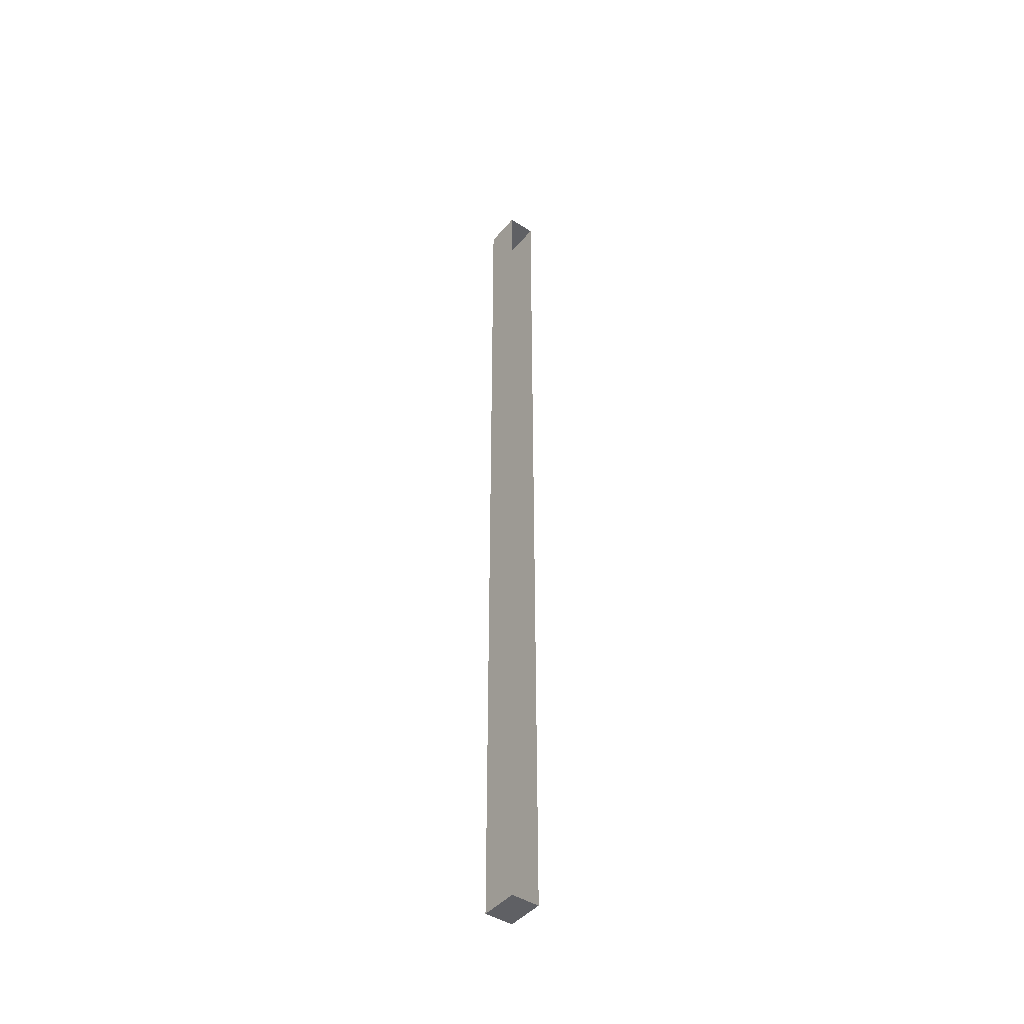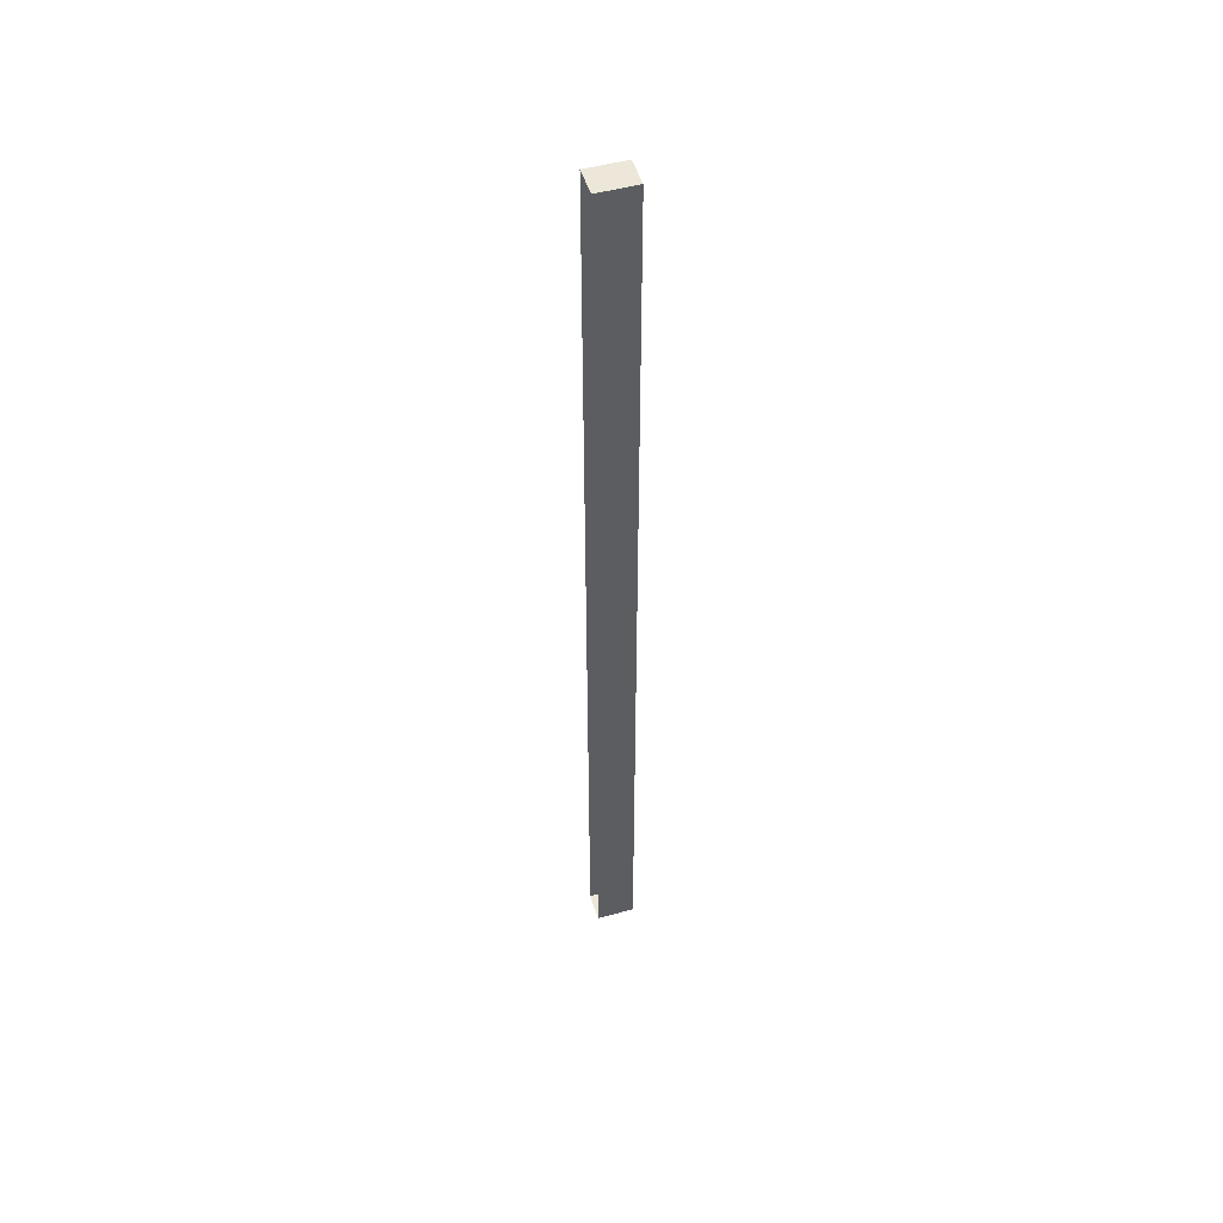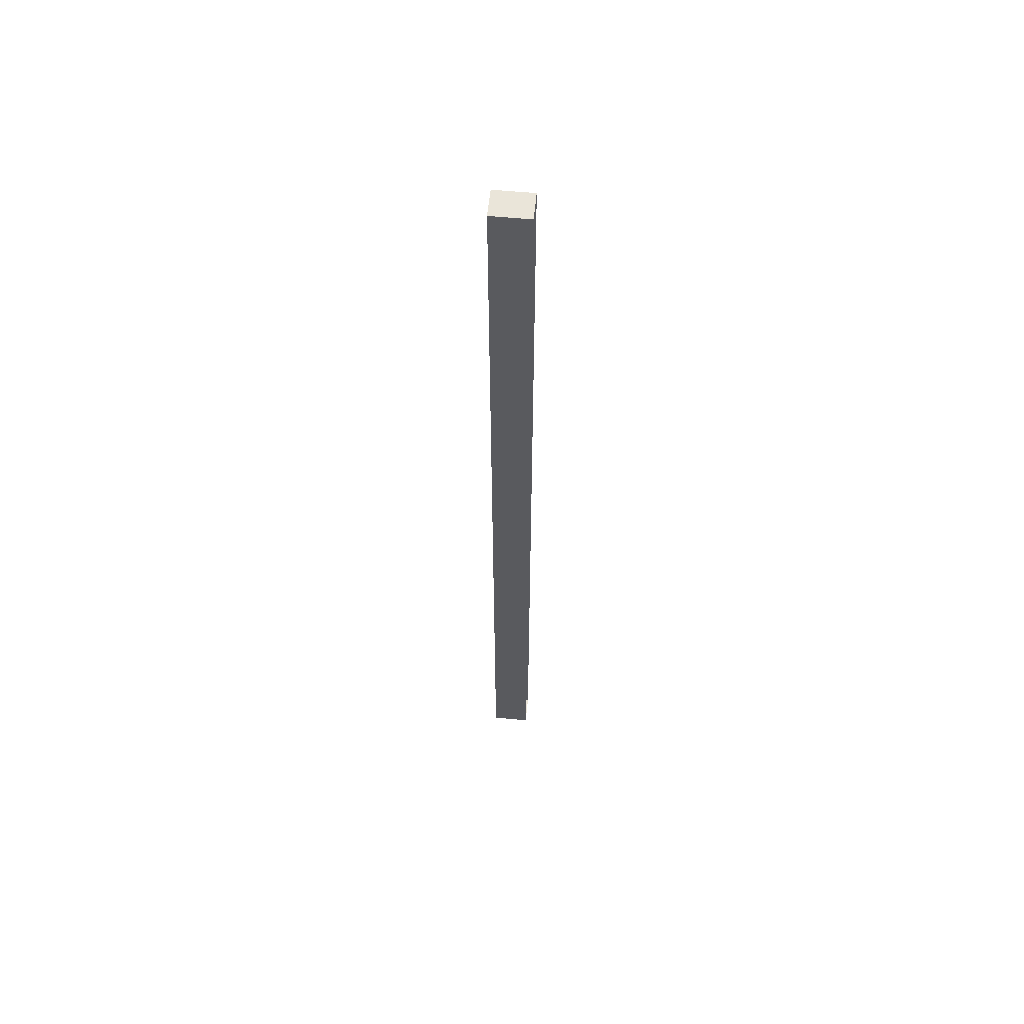
<metadata>
{"format":"obj","ext":"obj","renderer":"f3d","projection":"perspective","resolution":1024,"background":"white","views":[{"elev":-44.1,"azim":-37.0,"up":"+Z"},{"elev":50.0,"azim":-106.9,"up":"+Z"},{"elev":58.1,"azim":95.7,"up":"+Z"}]}
</metadata>
<code>
o inner_wall
v 1.5 4 -50
v 1.5 0 -50
v -1.5 4 -50
v -1.5 0 -50
v -1.5 4 -50
v -1.5 0 -50
v 1.5 4 -50
v 1.5 0 -50
v 1.5 4 50
v 1.5 0 50
v -1.5 4 50
v -1.5 0 50
v -1.5 4 50
v -1.5 0 50
v 1.5 4 50
v 1.5 0 50
f 7 15 16 8
f 5 7 8 6
f 13 14 16 15
f 5 6 14 13
l 2 1
l 4 3
l 10 9
l 12 11

</code>
